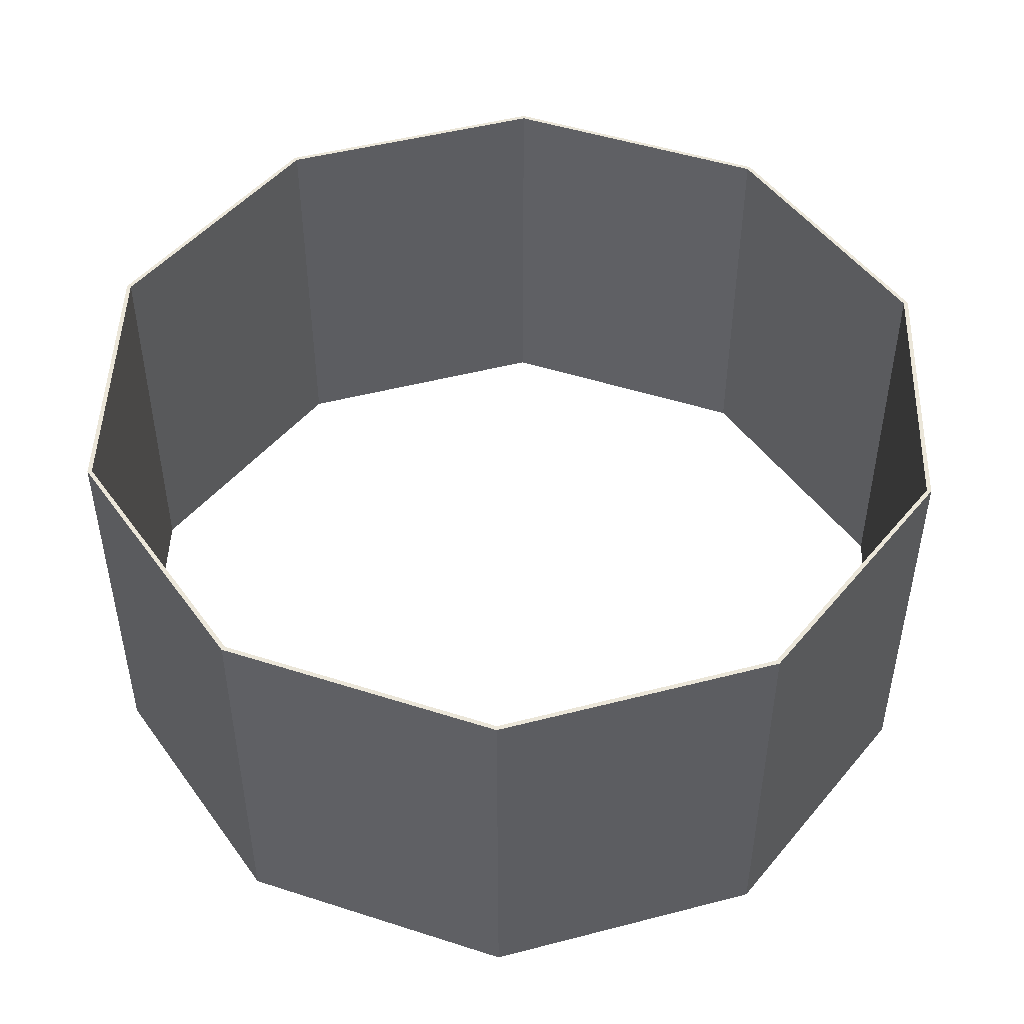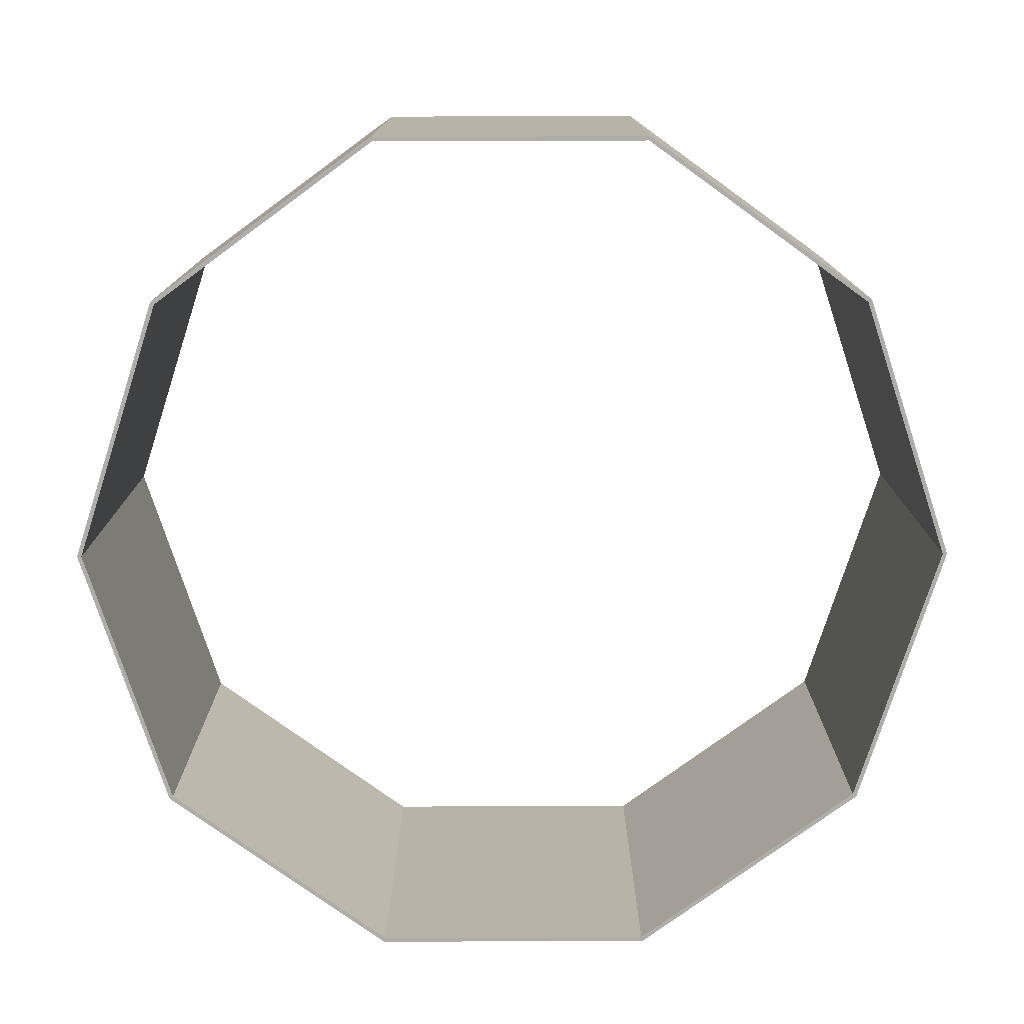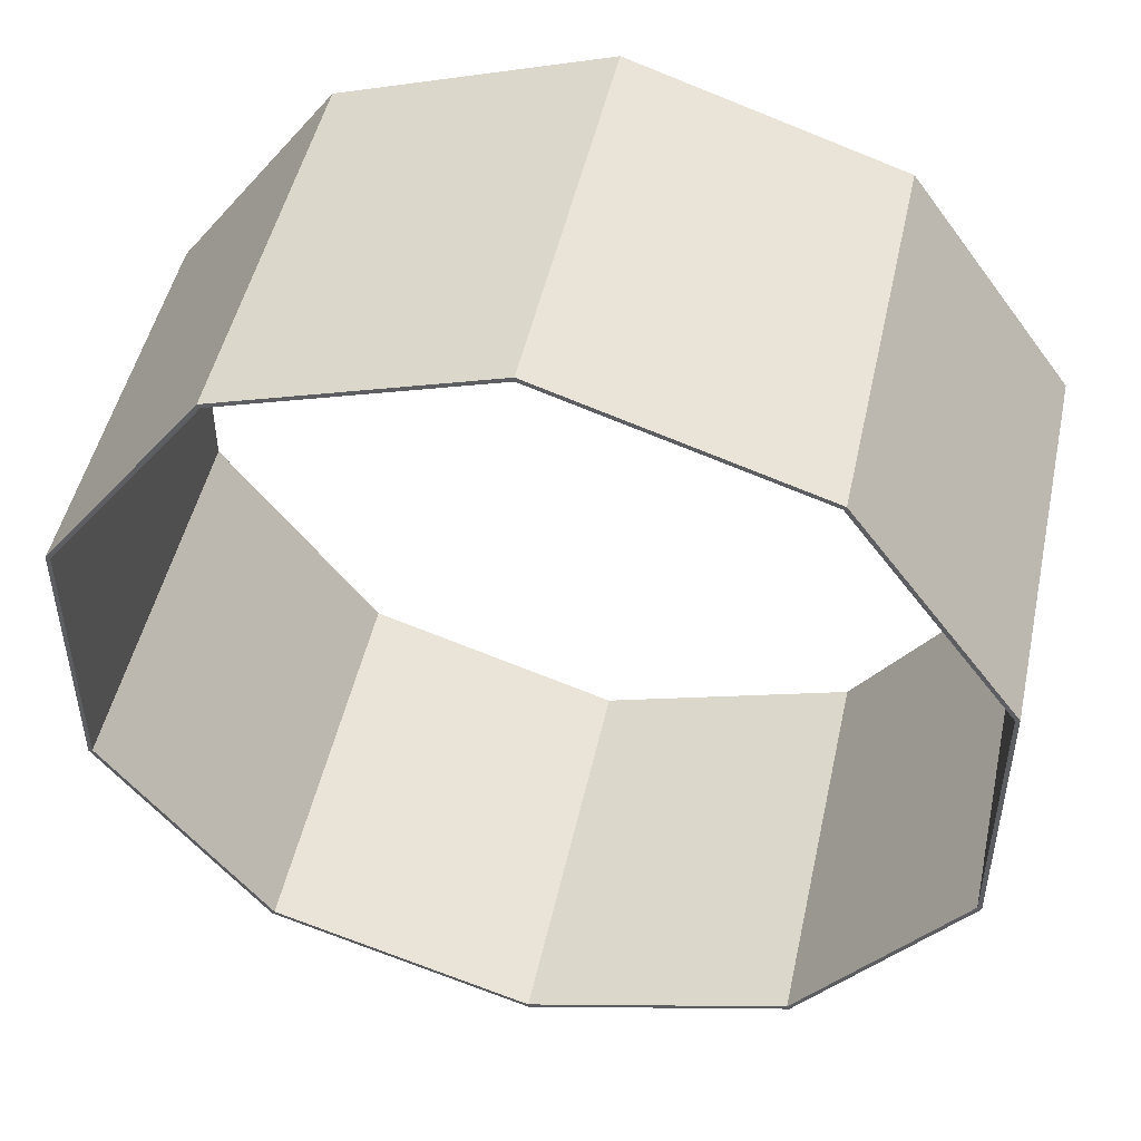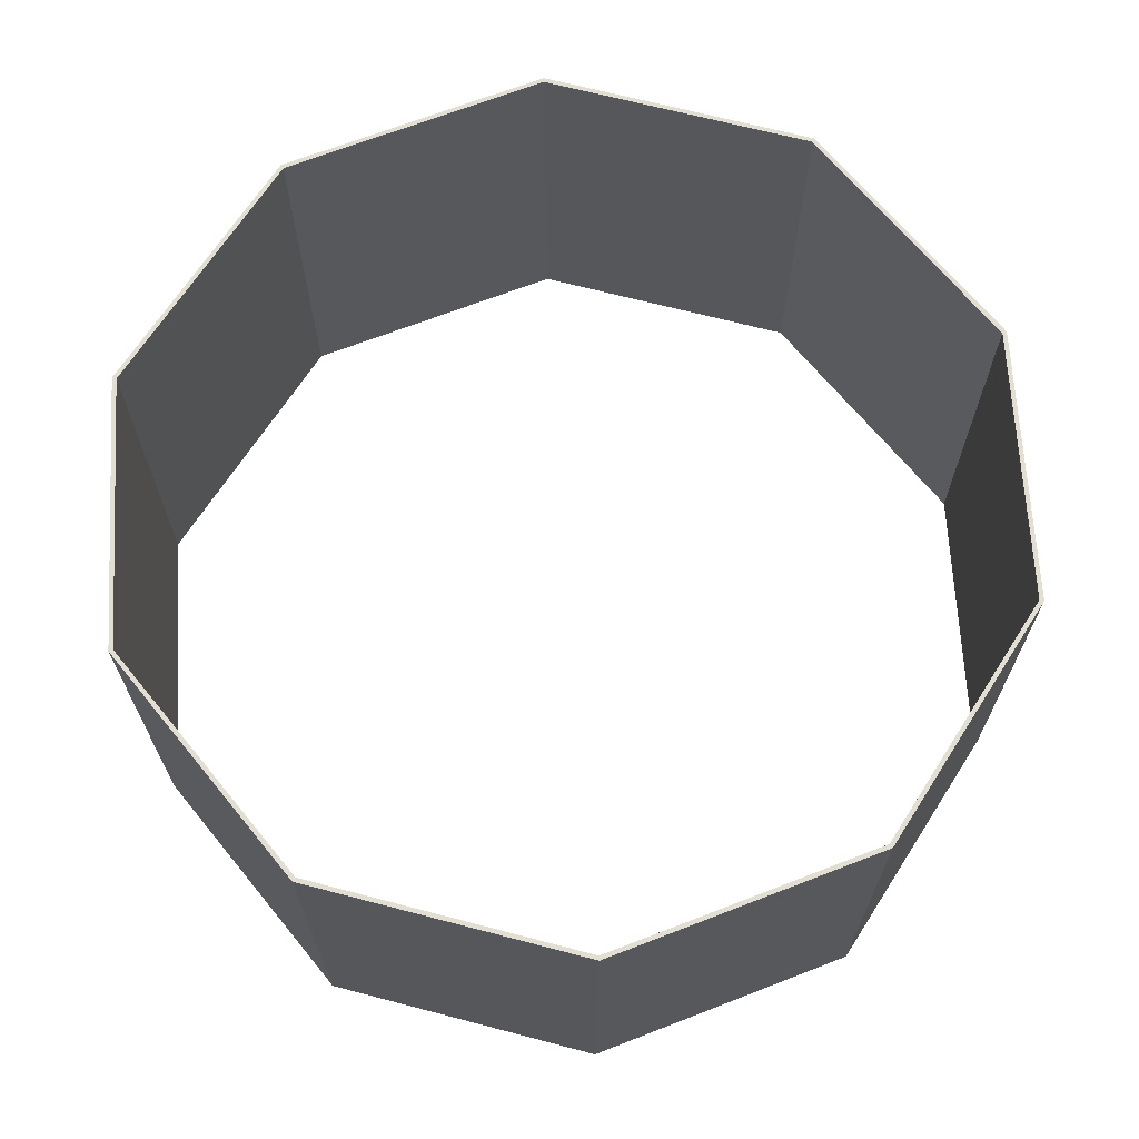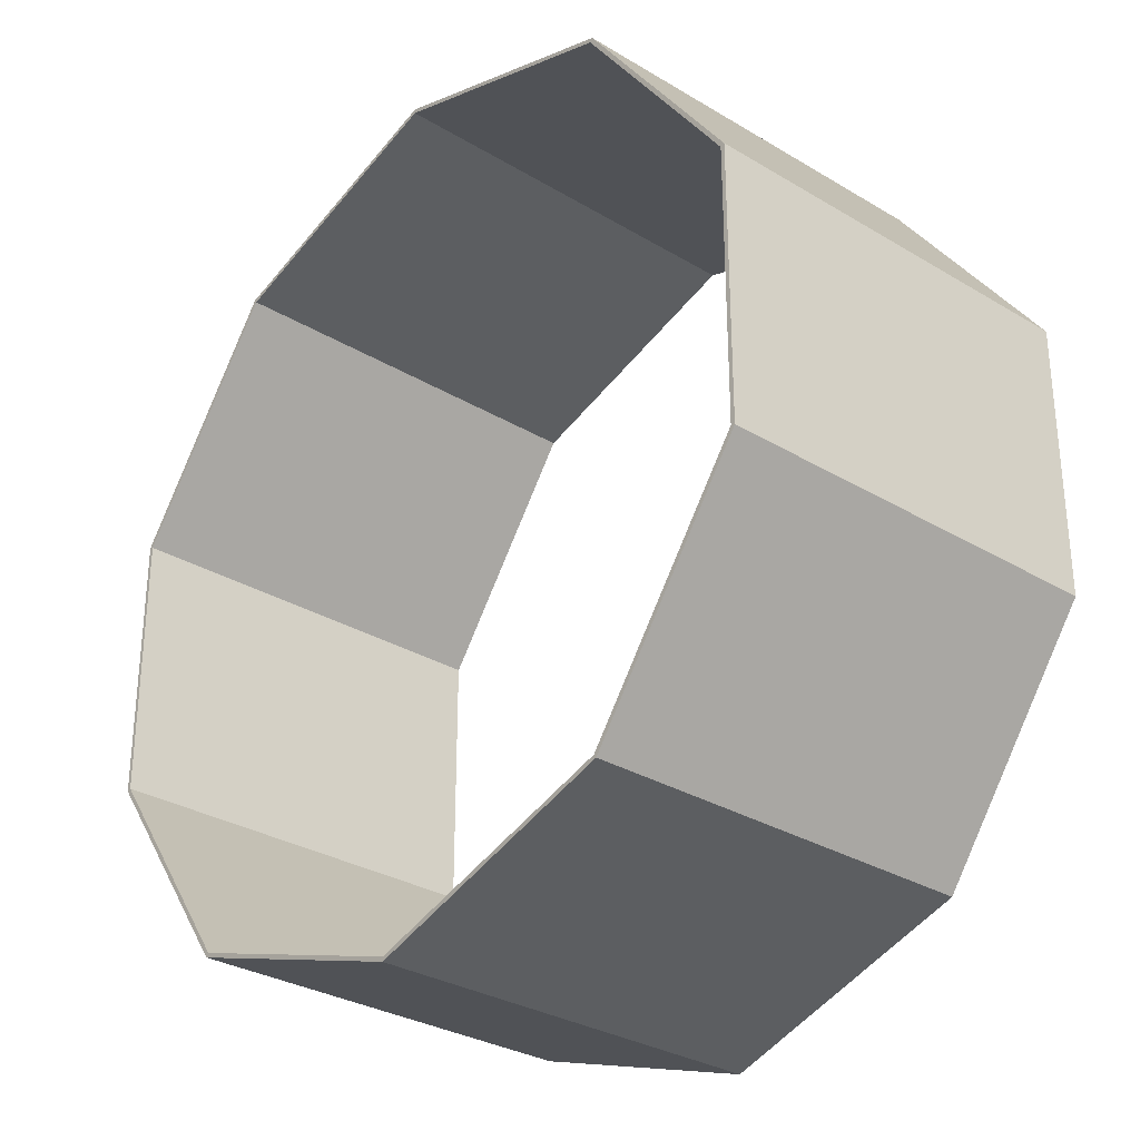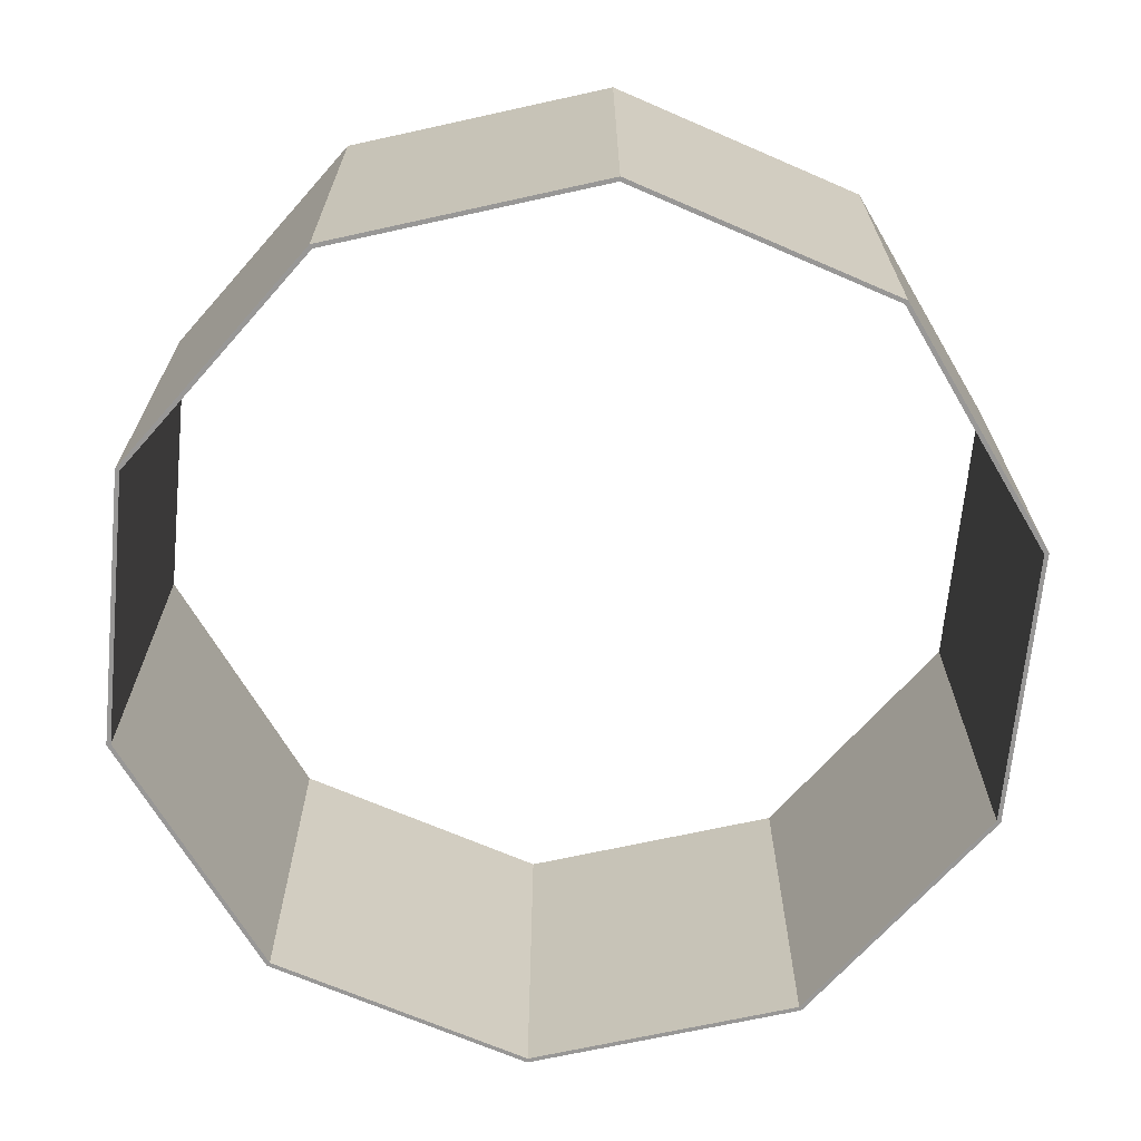
<metadata>
{"format":"obj","ext":"obj","renderer":"f3d","projection":"perspective","resolution":1024,"background":"white","views":[{"elev":48.3,"azim":37.8,"up":"+Y"},{"elev":-77.2,"azim":162.2,"up":"+Y"},{"elev":48.7,"azim":-167.7,"up":"+Z"},{"elev":67.7,"azim":68.7,"up":"+Y"},{"elev":-30.6,"azim":-130.9,"up":"+Z"},{"elev":-68.3,"azim":-5.5,"up":"+Y"}]}
</metadata>
<code>
o Cylinder
v 0 0.45 1
v 0 -0.45 1
v 0.5878 0.45 0.809
v 0.5878 -0.45 0.809
v 0.9511 0.45 0.309
v 0.9511 -0.45 0.309
v 0.9511 0.45 -0.309
v 0.9511 -0.45 -0.309
v 0.5878 0.45 -0.809
v 0.5878 -0.45 -0.809
v -0 0.45 -1
v -0 -0.45 -1
v -0.5878 0.45 -0.809
v -0.5878 -0.45 -0.809
v -0.9511 0.45 -0.309
v -0.9511 -0.45 -0.309
v -0.9511 0.45 0.309
v -0.9511 -0.45 0.309
v -0.5878 0.45 0.809
v -0.5878 -0.45 0.809
v 0 0.45 0.99
v 0 -0.45 0.99
v 0.5819 0.45 0.8009
v 0.5819 -0.45 0.8009
v 0.9415 0.45 0.3059
v 0.9415 -0.45 0.3059
v 0.9415 0.45 -0.3059
v 0.9415 -0.45 -0.3059
v 0.5819 0.45 -0.8009
v 0.5819 -0.45 -0.8009
v -0 0.45 -0.99
v -0 -0.45 -0.99
v -0.5819 0.45 -0.8009
v -0.5819 -0.45 -0.8009
v -0.9415 0.45 -0.3059
v -0.9415 -0.45 -0.3059
v -0.9415 0.45 0.3059
v -0.9415 -0.45 0.3059
v -0.5819 0.45 0.8009
v -0.5819 -0.45 0.8009
f 1 2 4 3
f 3 4 6 5
f 5 6 8 7
f 7 8 10 9
f 9 10 12 11
f 11 12 14 13
f 13 14 16 15
f 15 16 18 17
f 17 18 20 19
f 19 20 2 1
f 23 24 22 21
f 25 26 24 23
f 27 28 26 25
f 29 30 28 27
f 31 32 30 29
f 33 34 32 31
f 35 36 34 33
f 37 38 36 35
f 39 40 38 37
f 21 22 40 39
f 1 3 23 21
f 4 2 22 24
f 3 5 25 23
f 6 4 24 26
f 5 7 27 25
f 8 6 26 28
f 7 9 29 27
f 10 8 28 30
f 9 11 31 29
f 12 10 30 32
f 11 13 33 31
f 14 12 32 34
f 13 15 35 33
f 16 14 34 36
f 15 17 37 35
f 18 16 36 38
f 17 19 39 37
f 20 18 38 40
f 19 1 21 39
f 2 20 40 22

</code>
